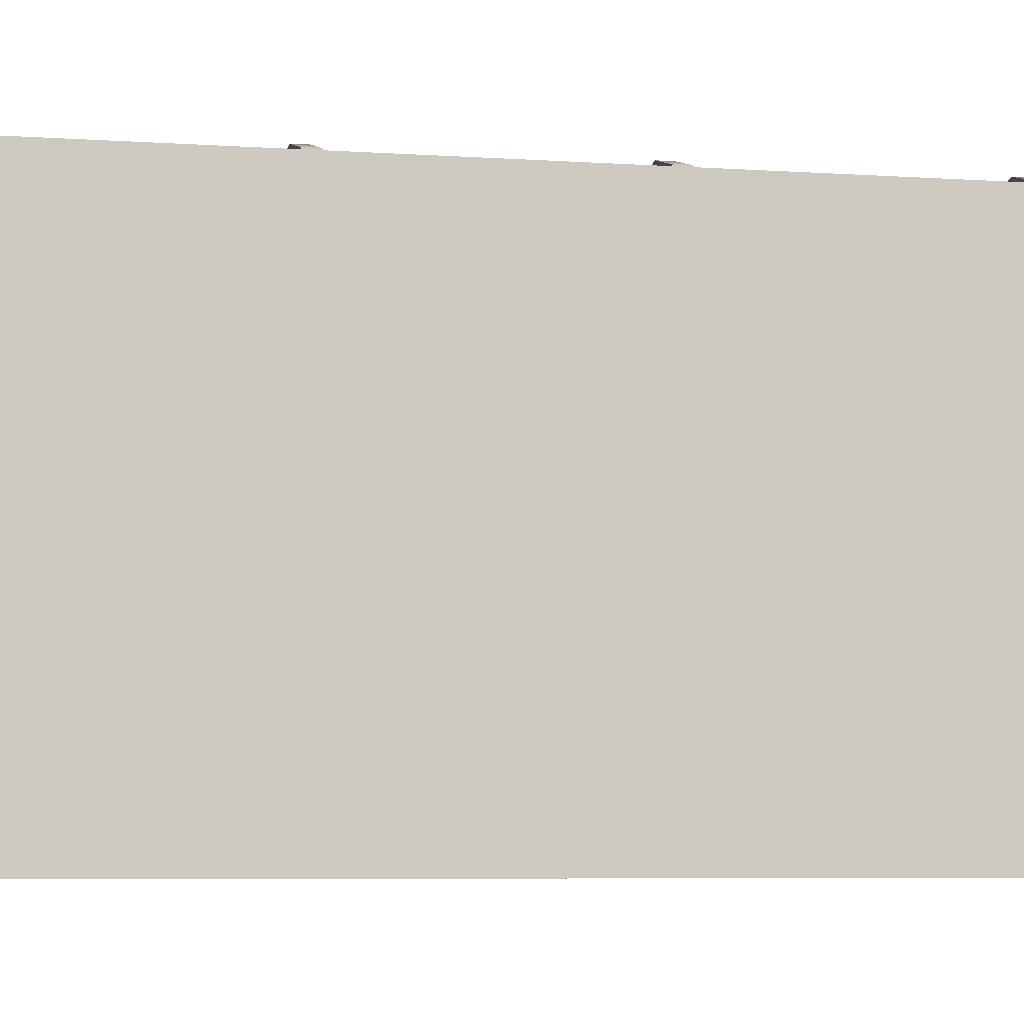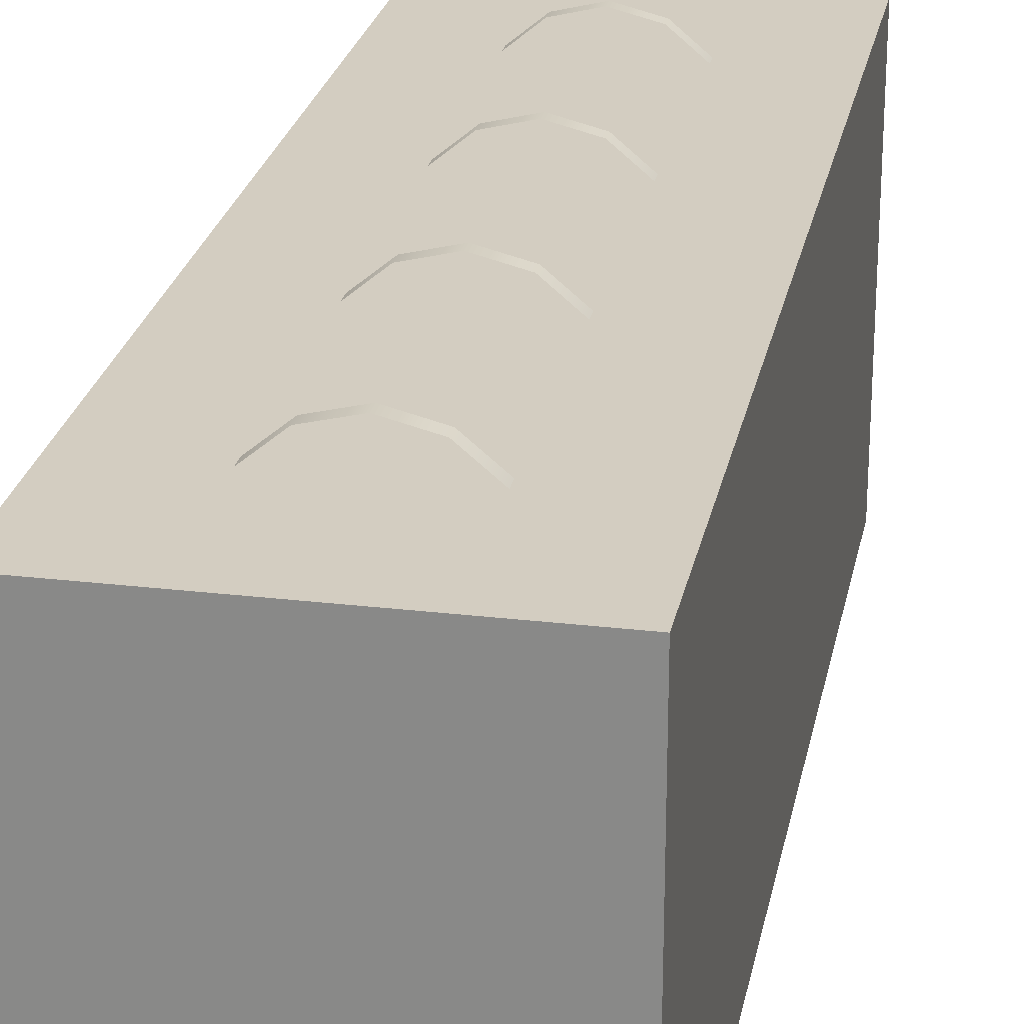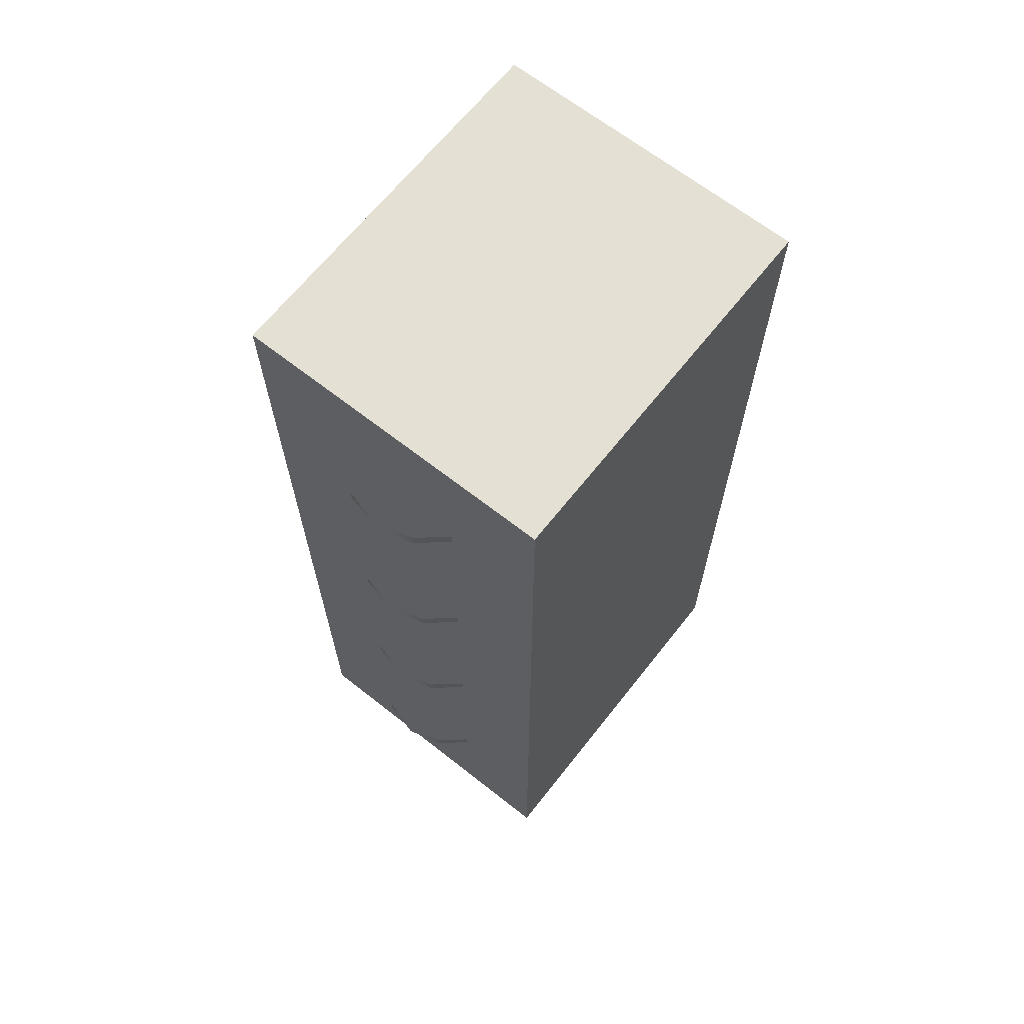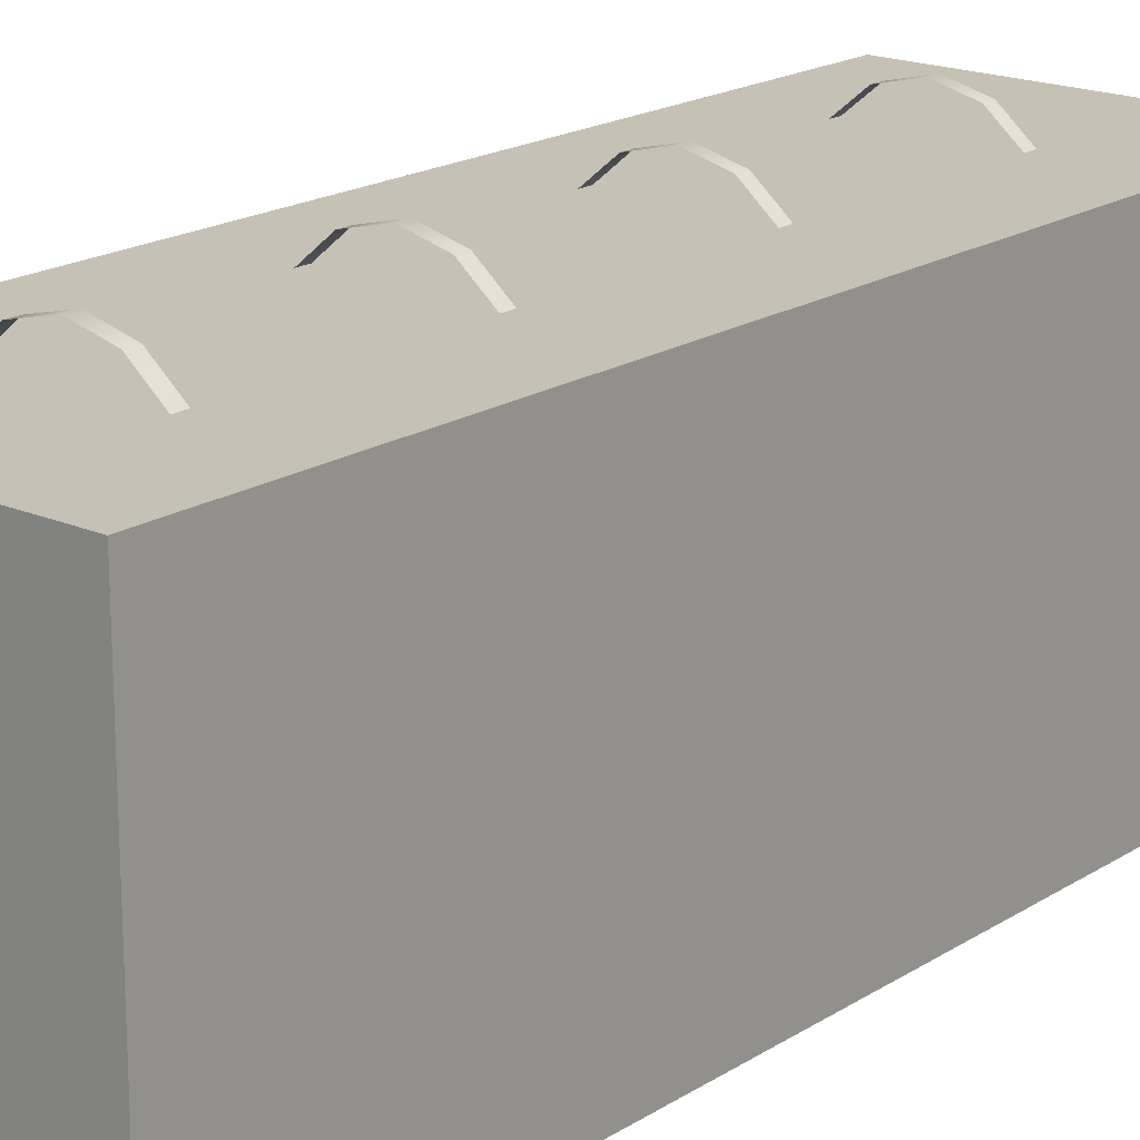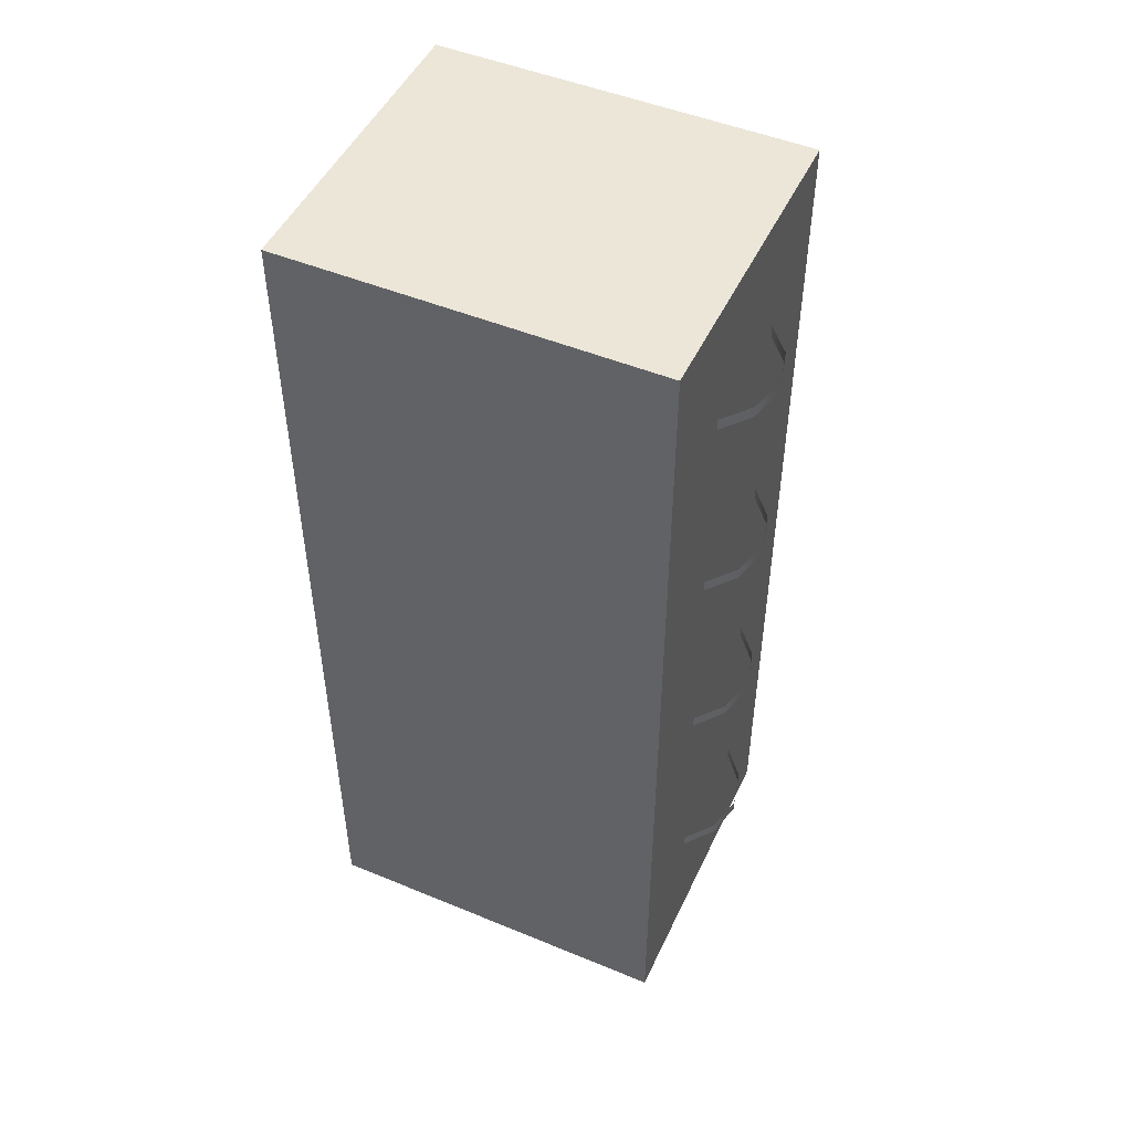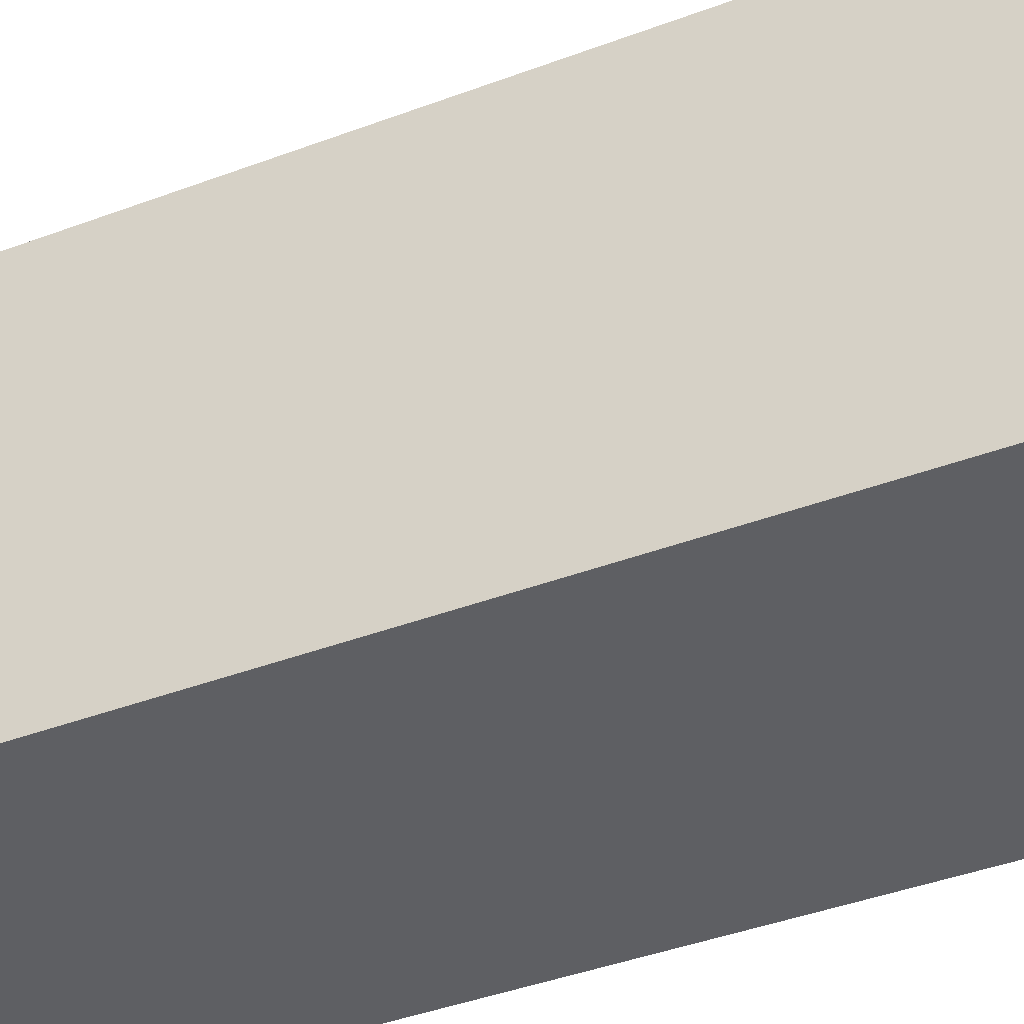
<metadata>
{"format":"obj","ext":"obj","renderer":"f3d","projection":"perspective","resolution":1024,"background":"white","views":[{"elev":-5.4,"azim":-103.5,"up":"+Z"},{"elev":24.8,"azim":-169.0,"up":"+Z"},{"elev":66.2,"azim":38.3,"up":"+Y"},{"elev":18.7,"azim":-140.1,"up":"+Z"},{"elev":49.1,"azim":-65.4,"up":"+Y"},{"elev":-41.0,"azim":114.7,"up":"+Z"}]}
</metadata>
<code>
g ItemBox_FilingCabinets_02
v -0.225 0.001187 -0.2626
v -0.2249 0.001187 0.2675
v 0.2247 0.001187 0.2675
v 0.2247 0.001187 -0.2626
v -0.09211 1.129 0.27
v -0.09211 1.146 0.27
v -0.05257 1.146 0.3031
v -0.05257 1.129 0.3031
v -7.629e-08 1.129 0.3162
v -7.629e-08 1.146 0.3162
v 0.05257 1.146 0.3031
v 0.05257 1.129 0.3031
v 0.09211 1.129 0.27
v 0.09211 1.146 0.27
v 0.2247 1.325 -0.2626
v 0.2246 1.325 0.2675
v -0.2249 1.325 0.2675
v -0.225 1.325 -0.2626
v 0.2247 0.001187 0.2675
v -0.2249 0.001187 0.2675
v -0.2249 1.325 0.2675
v 0.2246 1.325 0.2675
v 0.2247 0.001187 0.2675
v 0.2246 1.325 0.2675
v 0.2247 1.325 -0.2626
v 0.2247 0.001187 -0.2626
v 0.2247 0.001187 -0.2626
v 0.2247 1.325 -0.2626
v -0.225 1.325 -0.2626
v -0.225 0.001187 -0.2626
v -0.225 0.001187 -0.2626
v -0.225 1.325 -0.2626
v -0.2249 1.325 0.2675
v -0.2249 0.001187 0.2675
v -0.09211 0.8277 0.27
v -0.09211 0.8447 0.27
v -0.05257 0.8447 0.3031
v -0.05257 0.8277 0.3031
v -0 0.8277 0.3162
v -0 0.8447 0.3162
v 0.05257 0.8447 0.3031
v 0.05257 0.8277 0.3031
v 0.09211 0.8277 0.27
v 0.09211 0.8447 0.27
v -0.09211 0.5272 0.27
v -0.09211 0.5441 0.27
v -0.05257 0.5441 0.3031
v -0.05257 0.5272 0.3031
v -1.526e-07 0.5272 0.3162
v -1.526e-07 0.5441 0.3162
v 0.05257 0.5441 0.3031
v 0.05257 0.5272 0.3031
v 0.09211 0.5272 0.27
v 0.09211 0.5441 0.27
v -0.09211 0.2191 0.27
v -0.09211 0.2361 0.27
v -0.05257 0.2361 0.3031
v -0.05257 0.2191 0.3031
v -1.526e-07 0.2191 0.3162
v -1.526e-07 0.2361 0.3162
v 0.05257 0.2361 0.3031
v 0.05257 0.2191 0.3031
v 0.09211 0.2191 0.27
v 0.09211 0.2361 0.27
g ItemBox_FilingCabinets_02_0
f 3 2 1
f 4 3 1
f 7 6 5
f 8 7 5
f 7 8 9
f 10 7 9
f 11 10 9
f 12 11 9
f 11 12 13
f 14 11 13
f 17 16 15
f 18 17 15
f 21 20 19
f 22 21 19
f 25 24 23
f 26 25 23
f 29 28 27
f 30 29 27
f 33 32 31
f 34 33 31
f 37 36 35
f 38 37 35
f 37 38 39
f 40 37 39
f 41 40 39
f 42 41 39
f 41 42 43
f 44 41 43
f 47 46 45
f 48 47 45
f 47 48 49
f 50 47 49
f 51 50 49
f 52 51 49
f 51 52 53
f 54 51 53
f 57 56 55
f 58 57 55
f 57 58 59
f 60 57 59
f 61 60 59
f 62 61 59
f 61 62 63
f 64 61 63

</code>
